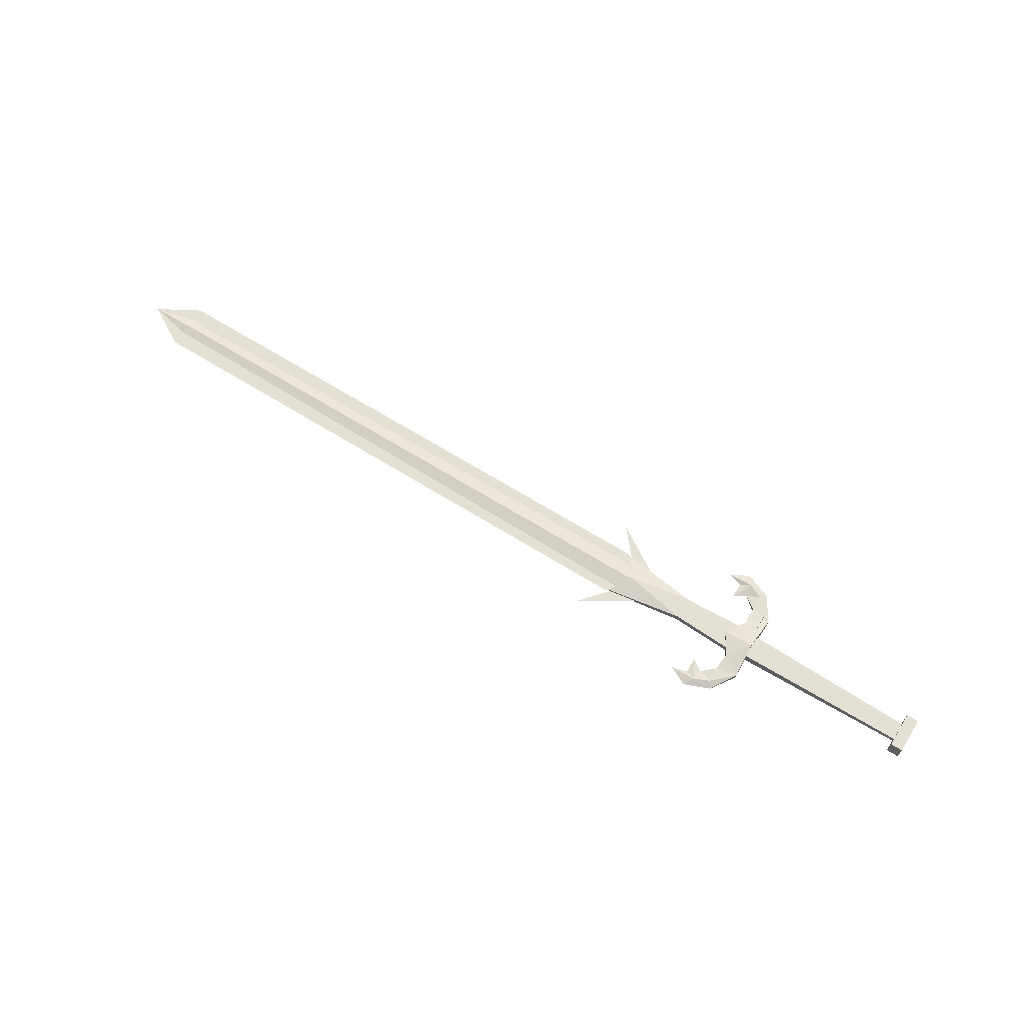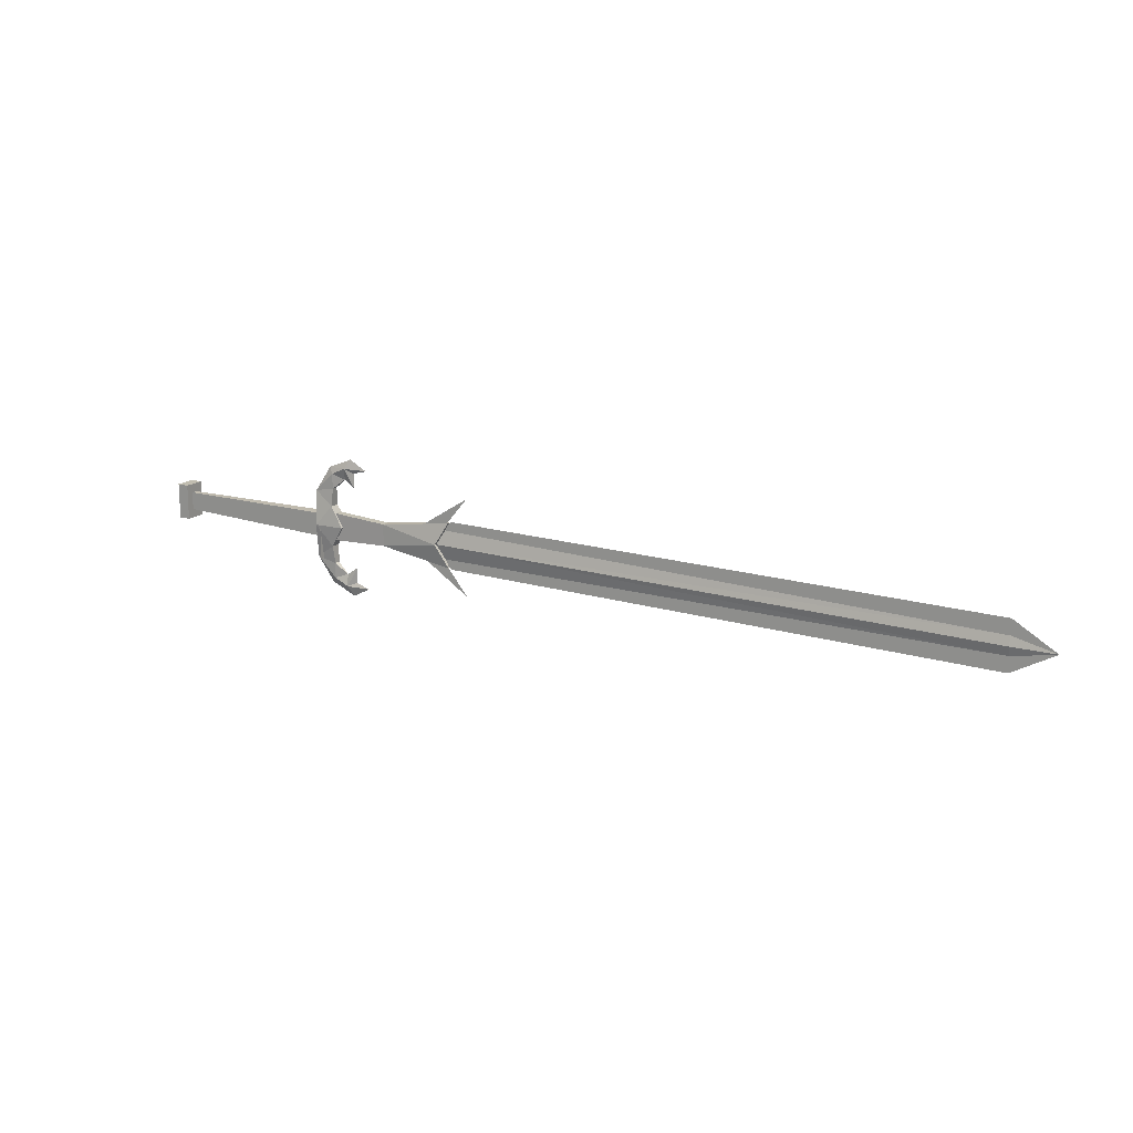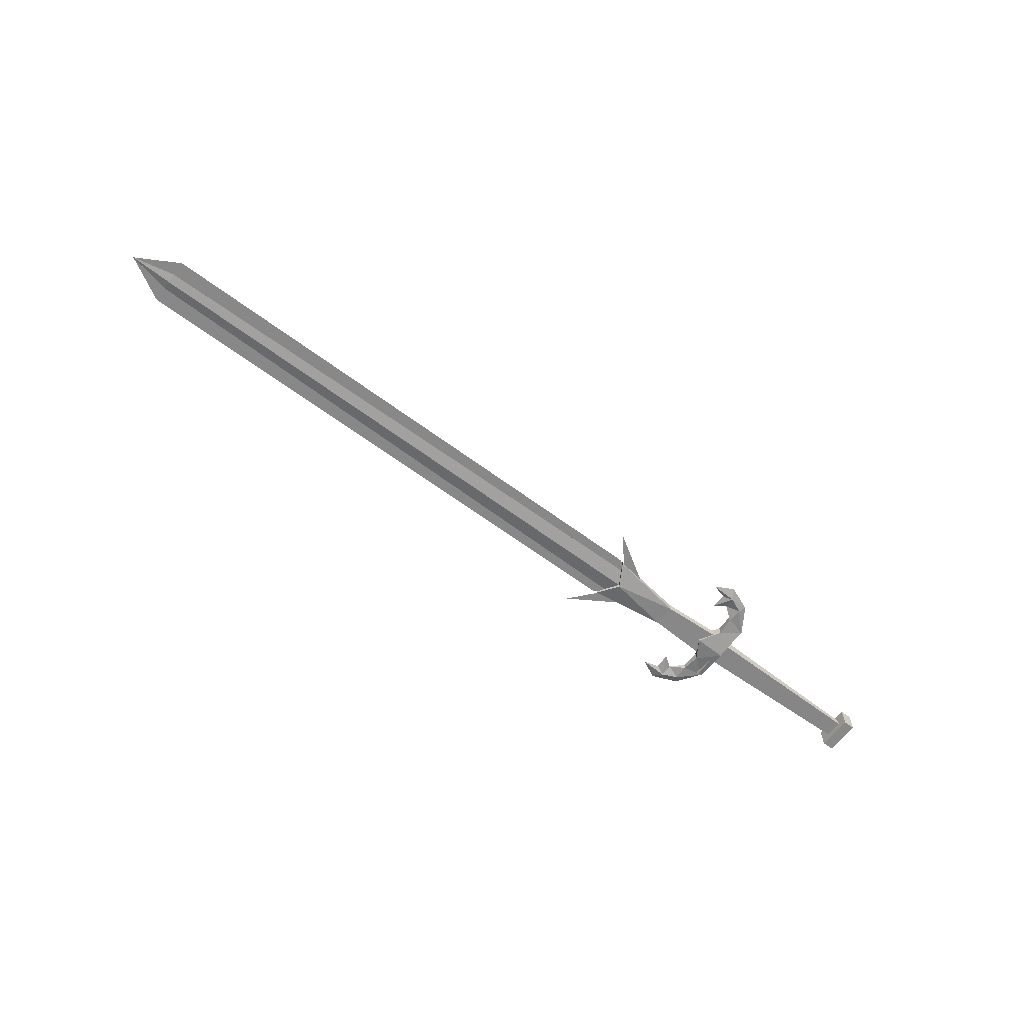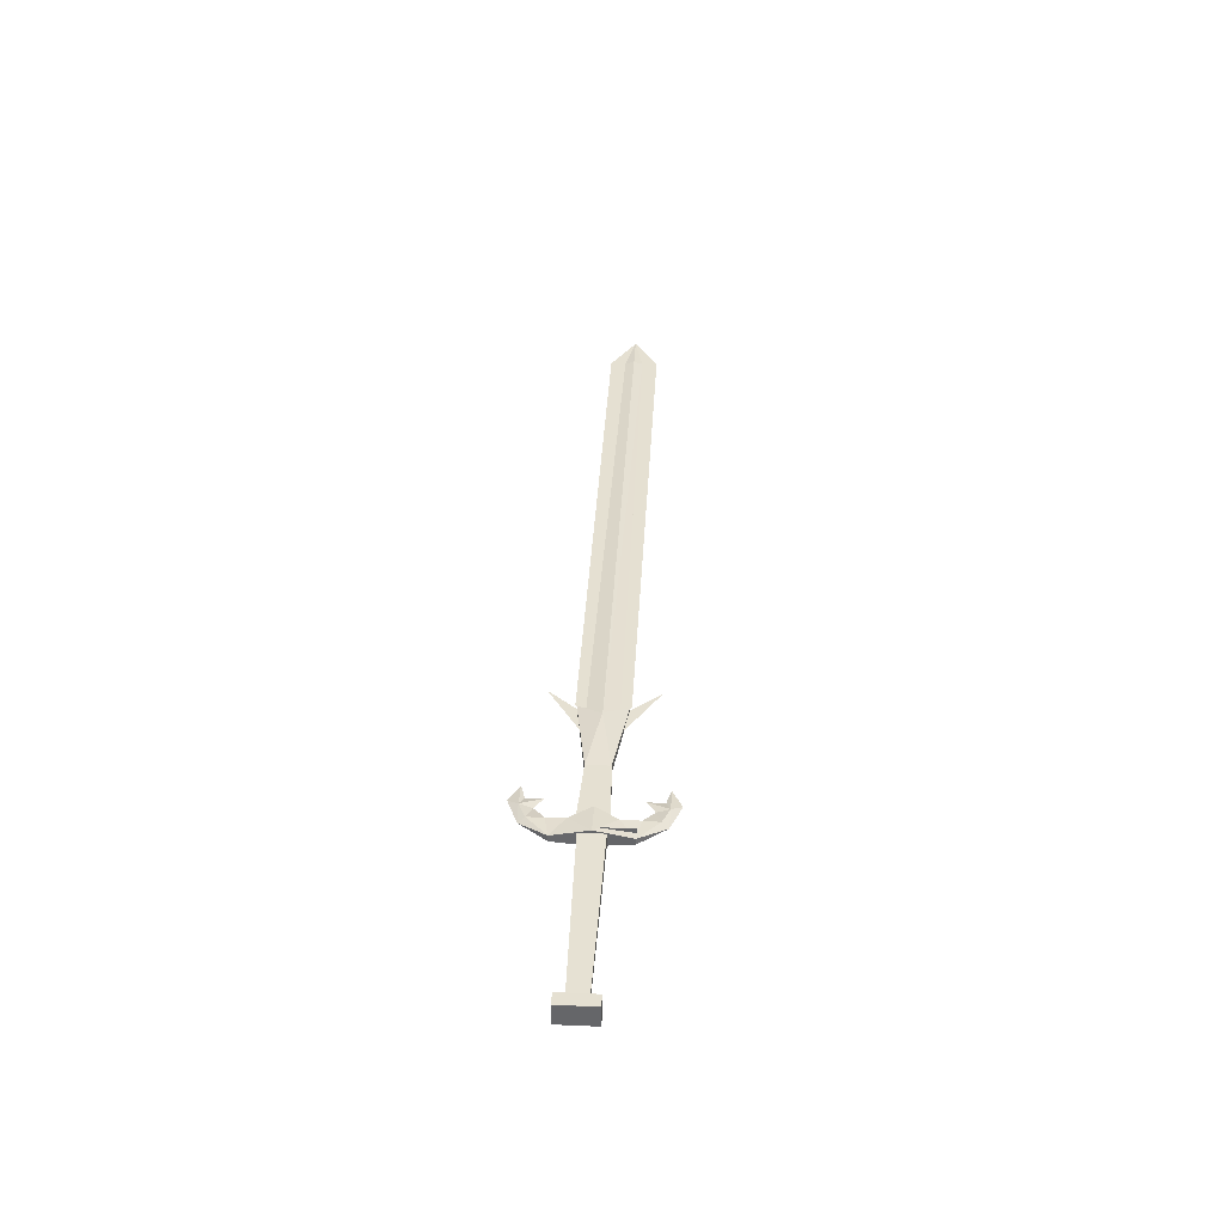
<metadata>
{"format":"obj","ext":"obj","renderer":"f3d","projection":"perspective","resolution":1024,"background":"white","views":[{"elev":65.9,"azim":32.1,"up":"+Y"},{"elev":16.7,"azim":-148.1,"up":"+Z"},{"elev":-62.7,"azim":-37.1,"up":"+Y"},{"elev":37.7,"azim":93.1,"up":"+Y"}]}
</metadata>
<code>
o ITMW_040_2H_PAL_SWORD_HEAVY_RAW_01
v -0.18 0 0.025
v -1.2 0 -0.04
v -1.27 0 0
v 0.00576 -0.005184 -0.0576
v 0.00576 -0.005184 0.0576
v -0.04838 0.01004 0
v -0.265 0 0.04
v -0.265 0 -0.04
v -1.2 0 0.04
v -0.01152 -0.006653 -0.02419
v -0.2596 -0.002851 -0.0376
v -0.2596 -0.002851 0.0376
v -0.07027 0 -0.06797
v -0.02074 0 -0.1002
v -0.07027 0 0.06797
v -0.02074 0 0.1002
v -0.01152 0.006653 0.02419
v -0.18 0 -0.025
v -0.01 -0.01 -0.02
v 0.29 -0.005 -0.015
v -0.01 0.01 0.02
v -0.2381 -0.01045 0
v -0.09446 0 -0.1014
v -0.09446 0 0.1014
v 0.305 -0.018 -0.03
v 0.305 0.017 0.03
v 0.285 0.017 -0.03
v -0.0288 0.005184 -0.06451
v -0.0288 0.005184 0.06451
v -0.235 0 0.02
v -0.235 0 -0.02
v -0.295 0 -0.08231
v -0.2272 0 -0.003261
v -0.1968 0 -0.02076
v -0.295 0 0.08231
v -0.1968 0 0.02076
v -0.2272 0 0.003261
v 0.305 -0.018 0.03
v 0.29 0.005 0.015
v -1.2 -0 -0.015
v -1.2 -0 0.015
v -0.05069 0 -0.08179
v -0.05069 0 0.08179
v 0.305 0.017 -0.03
v 0.285 0.017 0.03
v 0.285 -0.018 -0.03
v 0.285 -0.018 0.03
v -0.01 0.01 -0.02
v -0.01 -0.01 0.02
v -0.2381 0.01045 0
v -0.1325 0.006898 0.01843
v -0.01152 -0.006653 0.02419
v -0.1325 0.006898 -0.01843
v -0.01152 0.006653 -0.02419
v -0.0288 -0.005184 -0.06451
v -0.04838 -0.01052 0
v 0.00576 0.005184 -0.0576
v -0.0288 -0.005184 0.06451
v 0.29 0.005 -0.015
v 0.29 -0.005 0.015
v 0.00576 0.005184 0.0576
v -0.0265 -0.008018 -0.03456
v -0.0265 0.008018 -0.03456
v -0.0265 -0.008018 0.03456
v -0.0265 0.008018 0.03456
v -0.2596 0.002851 -0.0376
v -0.2596 0.002851 0.0376
v -0.05299 -0.005184 -0.1014
v -0.05299 -0.005184 0.1014
v -0.05299 0.005184 0.1014
v -0.05299 0.005184 -0.1014
v 0.002304 -0.01464 0
v -0.06912 0 -0.09446
v -0.06912 0 0.09446
v 0.002304 0.01415 0
v -0.18 0.005808 0
v -0.1325 -0.006898 -0.01843
v -0.1325 -0.006898 0.01843
v -0.18 -0.005 0
v -0.06336 0 -0.1175
v -0.06336 0 0.1175
v -0.02765 -0.005184 -0.08986
v -0.02765 0.005184 -0.08986
v -0.02765 -0.005184 0.08986
v -0.02765 0.005184 0.08986
v -1.2 0.003808 0
v -1.2 -0.003 0
v -0.005 0.013 -0.059
v -0.005 -0.013 0.000418
v -0.005 -0.013 -0.059
v -0.005 0.013 0.000418
f 79 41 87
f 40 79 87
f 41 76 86
f 76 40 86
f 2 30 31
f 2 31 30
f 2 7 9
f 2 9 7
f 79 1 41
f 76 41 1
f 2 30 7
f 2 7 30
f 2 8 31
f 2 31 8
f 2 40 3
f 2 3 40
f 3 9 41
f 3 41 9
f 76 18 40
f 79 40 18
f 3 41 86
f 3 86 40
f 3 40 87
f 3 87 41
f 65 6 56
f 6 75 63
f 66 50 53
f 11 77 22
f 57 14 83
f 4 82 14
f 5 16 84
f 6 65 75
f 4 75 72
f 61 29 85
f 17 54 51
f 77 78 22
f 21 59 48
f 19 60 49
f 22 78 12
f 78 51 12
f 83 42 28
f 82 55 42
f 85 29 43
f 84 43 58
f 46 45 27
f 26 25 44
f 57 83 28
f 57 63 75
f 4 72 62
f 4 55 82
f 56 72 64
f 5 84 58
f 32 33 34
f 34 33 32
f 35 36 37
f 36 35 37
f 25 26 38
f 45 46 47
f 59 21 39
f 60 19 20
f 68 42 13
f 71 13 42
f 69 15 43
f 70 43 15
f 45 44 27
f 25 27 44
f 47 26 45
f 44 45 26
f 27 25 46
f 38 46 25
f 26 47 38
f 46 38 47
f 48 20 19
f 49 39 21
f 22 12 50
f 22 50 11
f 67 51 50
f 50 51 53
f 51 78 17
f 53 51 54
f 77 11 53
f 53 54 10
f 42 55 28
f 63 56 6
f 56 62 72
f 56 63 62
f 14 57 4
f 75 4 57
f 43 29 58
f 56 64 65
f 20 48 59
f 39 49 60
f 61 85 16
f 16 5 61
f 4 62 55
f 62 28 55
f 57 28 63
f 28 62 63
f 5 58 64
f 64 58 29
f 61 65 29
f 29 65 64
f 53 11 66
f 66 11 50
f 67 12 51
f 50 12 67
f 73 68 13
f 68 80 14
f 74 15 69
f 69 16 81
f 74 70 15
f 70 81 16
f 73 13 71
f 71 14 80
f 5 64 72
f 5 72 75
f 23 68 73
f 23 73 71
f 24 74 69
f 24 70 74
f 61 75 65
f 75 61 5
f 10 78 77
f 77 53 10
f 52 78 10
f 52 17 78
f 23 80 68
f 23 71 80
f 24 69 81
f 24 81 70
f 14 82 68
f 42 68 82
f 14 71 83
f 42 83 71
f 16 69 84
f 43 84 69
f 16 85 70
f 43 70 85
f 91 90 88
f 89 90 91

</code>
